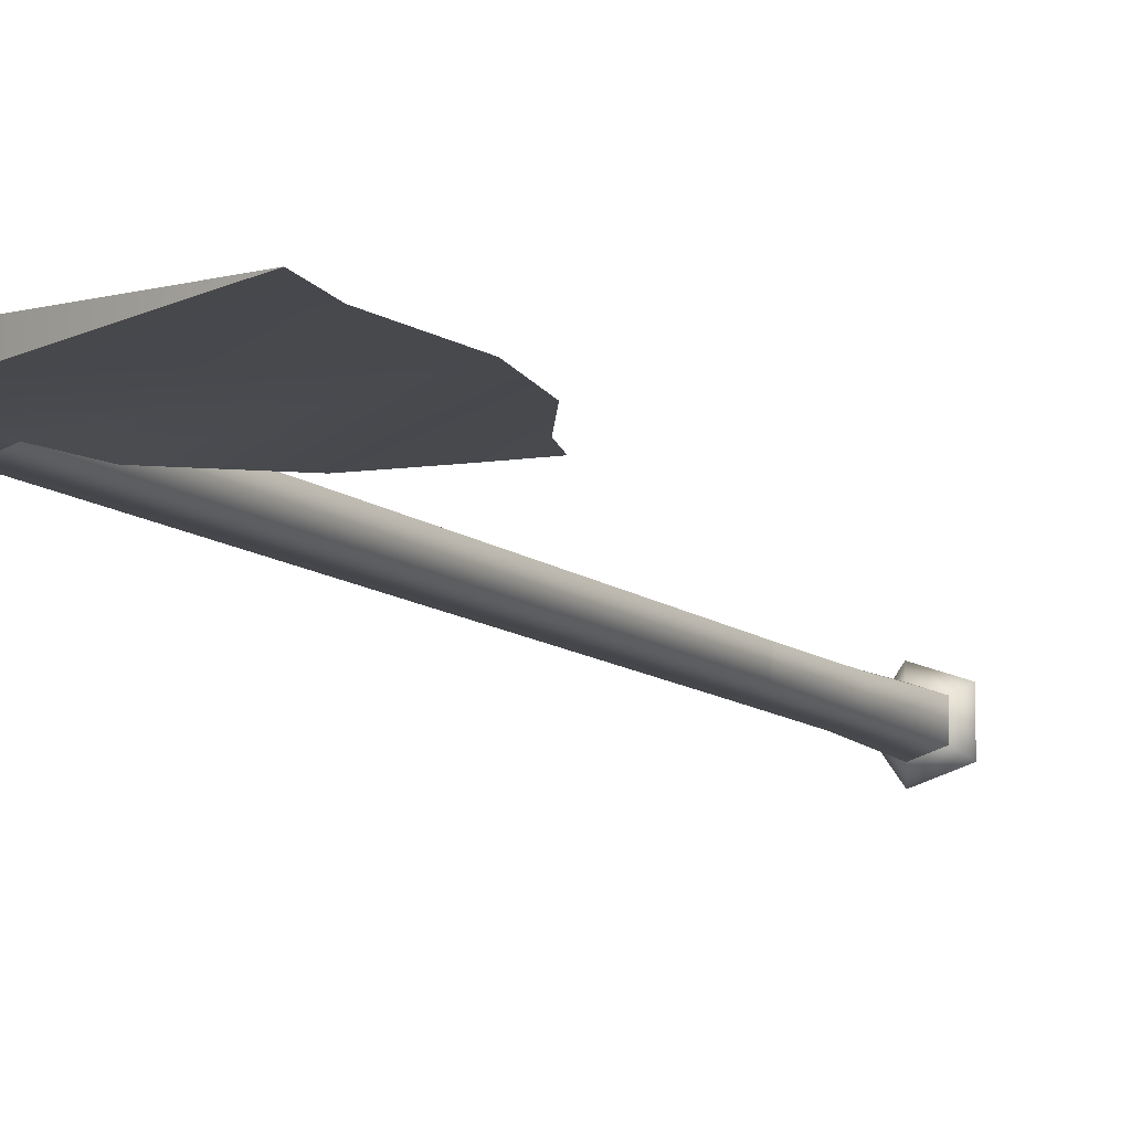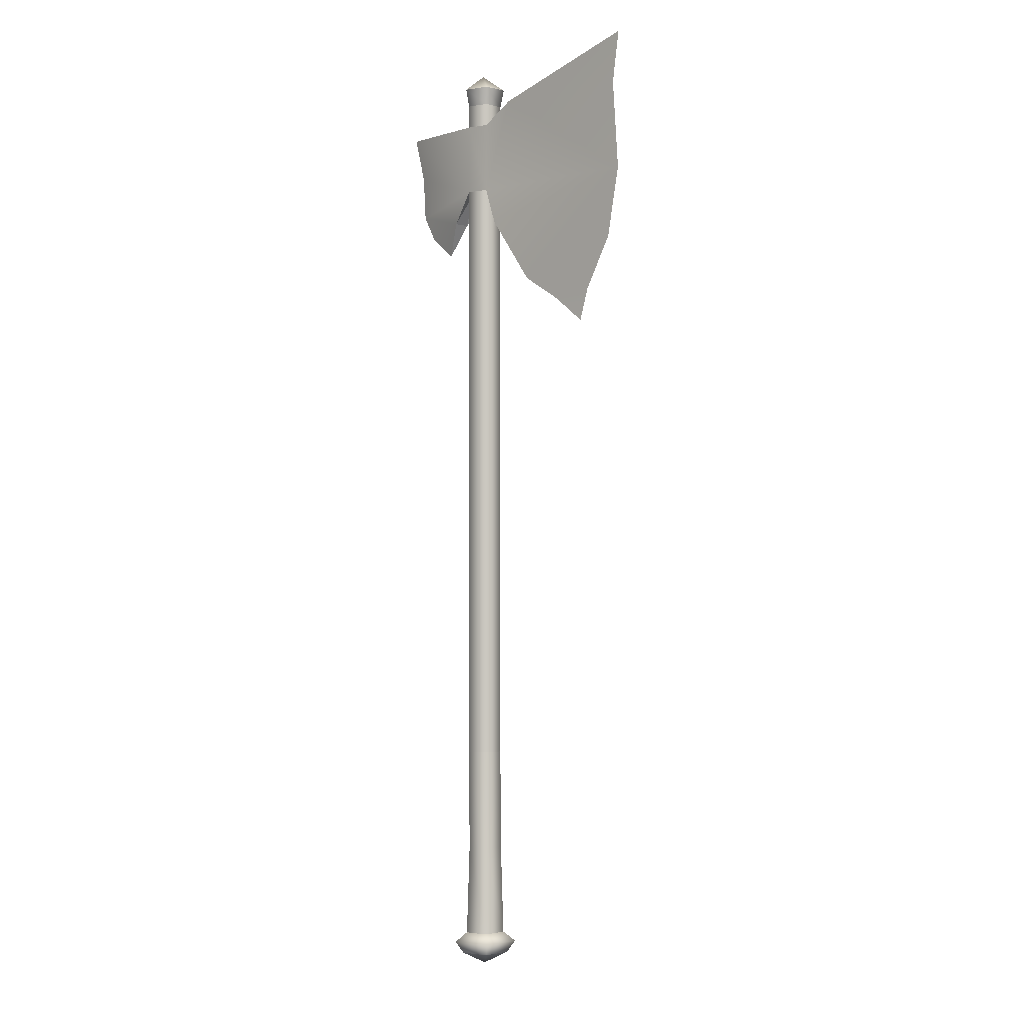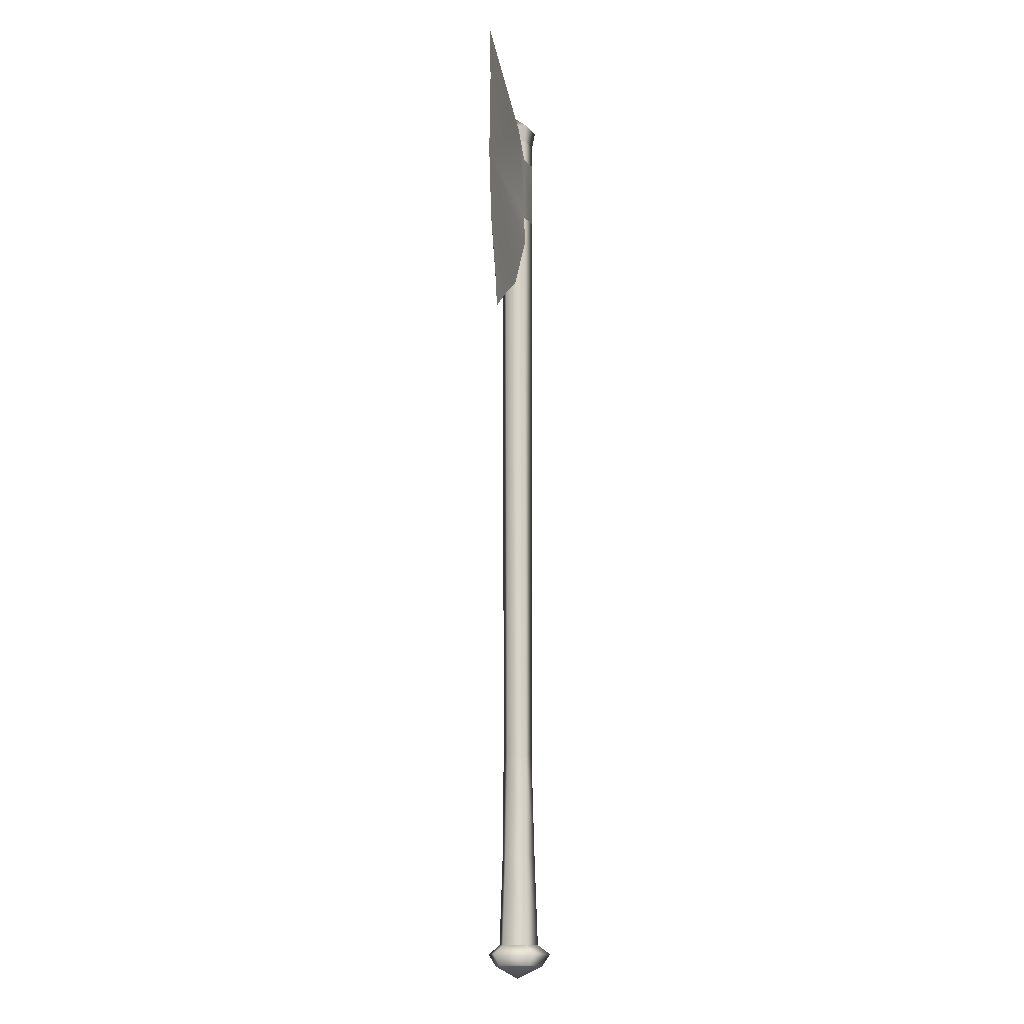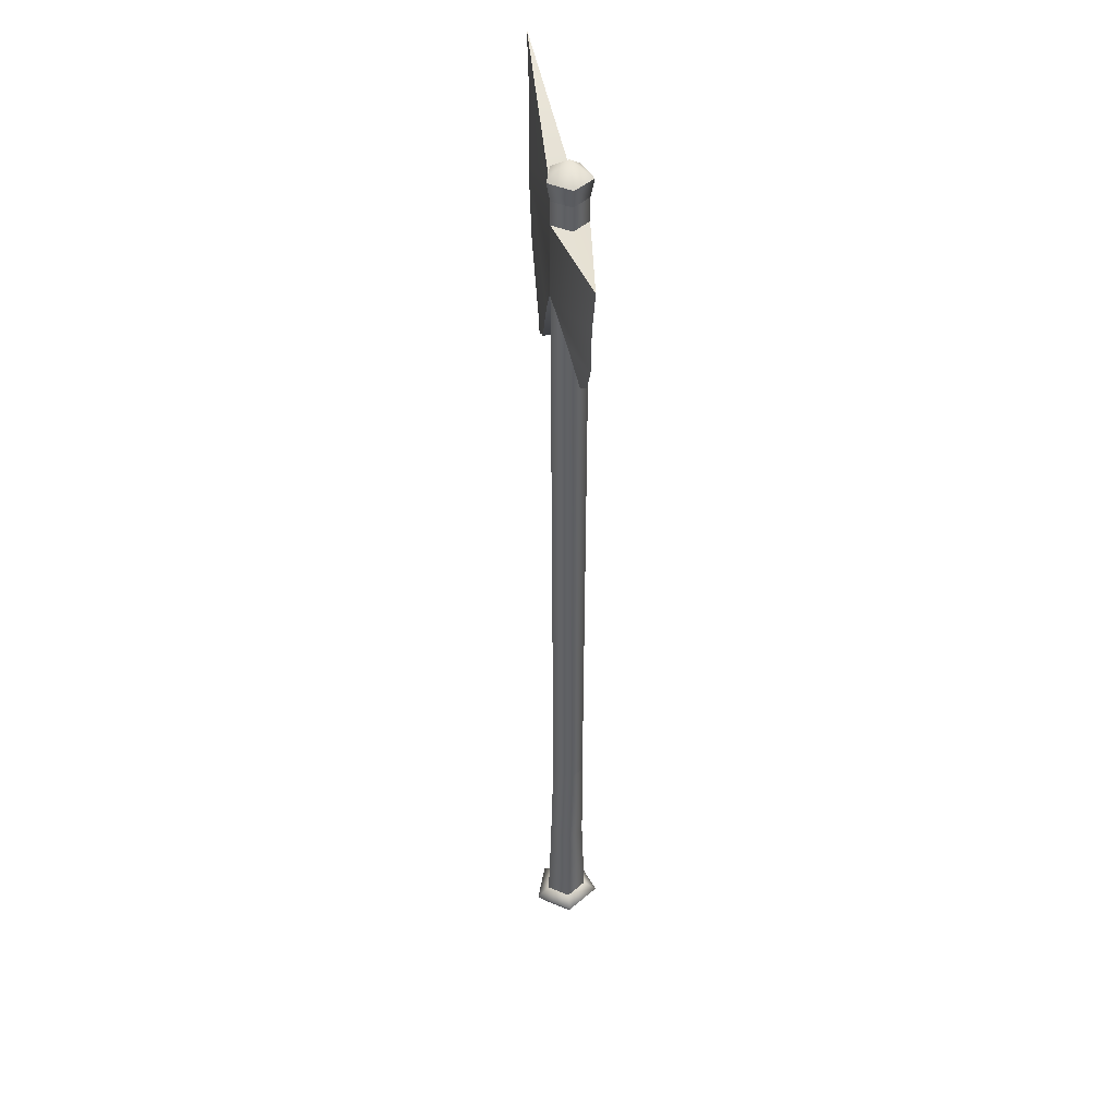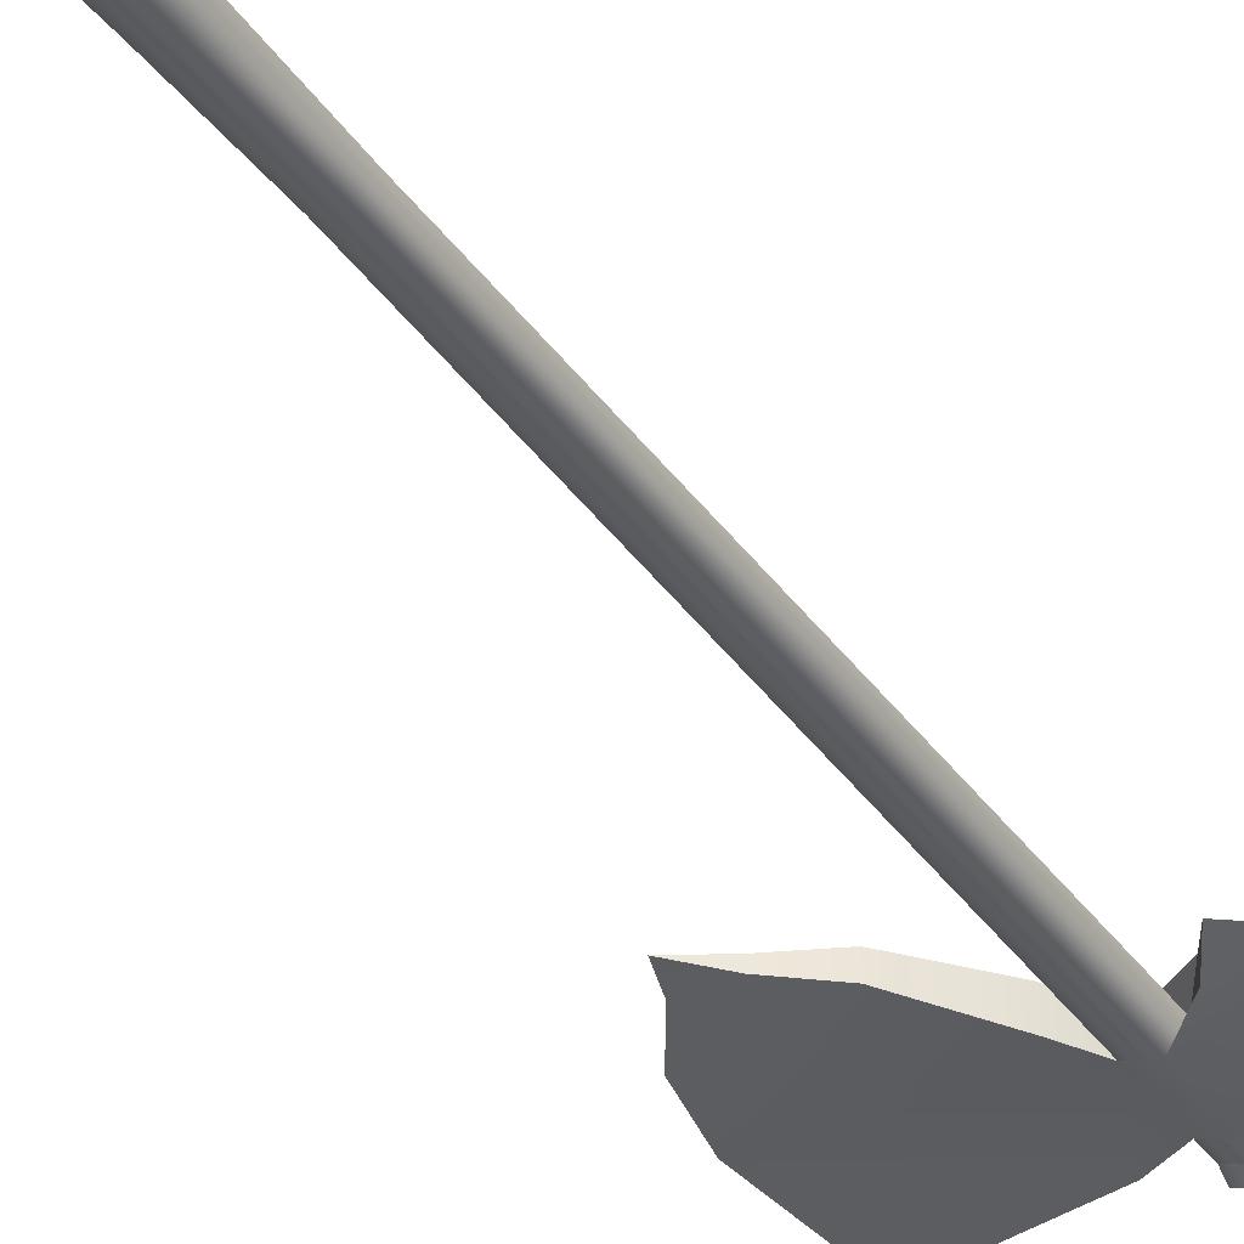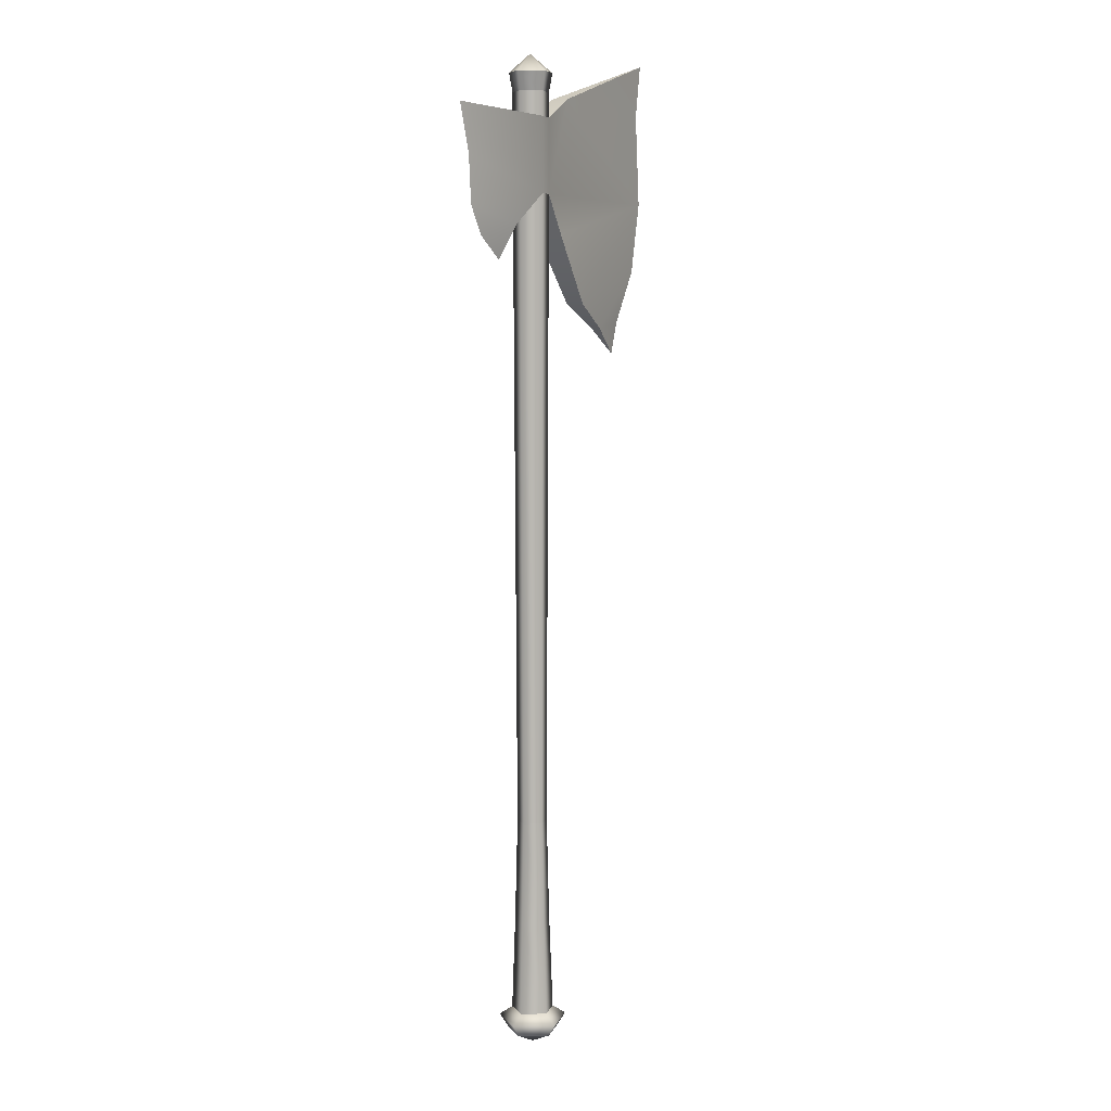
<metadata>
{"format":"obj","ext":"obj","renderer":"f3d","projection":"perspective","resolution":1024,"background":"white","views":[{"elev":-10.6,"azim":-151.9,"up":"+Z"},{"elev":-2.0,"azim":-132.5,"up":"+Y"},{"elev":-14.0,"azim":-81.8,"up":"+Y"},{"elev":42.8,"azim":79.8,"up":"+Y"},{"elev":-37.4,"azim":31.0,"up":"+Z"},{"elev":7.7,"azim":122.2,"up":"+Y"}]}
</metadata>
<code>
g default
v 0.4244 6.045 2.16
v 2.345 6.045 -0.1605
v 0.8612 6.045 -2.28
v -1.977 6.045 -1.269
v -2.298 6.045 1.511
v 0.7708 108.4 2.445
v 2.654 108.4 1.2e-05
v 0.7708 108.4 -2.445
v -2.277 108.4 -1.511
v -2.277 108.4 1.511
v 0.1293 113.5 1.3e-05
v 0.9274 111.1 2.934
v 3.187 111.1 1.2e-05
v 0.9274 111.1 -2.934
v -2.729 111.1 -1.813
v -2.729 111.1 1.813
v 0.7708 105.1 2.445
v 2.654 105.1 1.2e-05
v 0.7708 105.1 -2.445
v -2.277 105.1 -1.511
v -2.277 105.1 1.511
v 2.654 94.71 1.1e-05
v 0.7708 94.71 2.445
v 0.7708 94.71 -2.445
v -2.277 94.71 -1.511
v -2.277 94.71 1.511
v 16.89 106 1.2e-05
v 7.956 85.6 1e-05
v 5.374 90.4 1.168
v 5.374 90.4 -1.168
v 14.96 99.31 1.2e-05
v 14.48 92.74 1.1e-05
v 12.13 88.75 1e-05
v -29.99 114.3 1.6e-05
v -21.9 72.19 1.1e-05
v -7.389 107.9 1.357
v -7.389 107.9 -1.357
v -4.694 89.23 1.957
v -4.694 89.23 -1.957
v -11.55 79.59 1.327
v -11.55 79.59 -1.327
v -17.41 75.92 0.7174
v -17.41 75.92 -0.7174
v -29.82 94.11 1.3e-05
v -27.79 84.13 1.2e-05
v -28.83 107 1.5e-05
v -23.37 76.69 1.1e-05
v -0.2593 -27.03 0.05046
v 0.8678 -25.2 3.62
v -3.239 -25.2 2.137
v -3.228 -25.2 -2.229
v 0.8854 -25.2 -3.445
v 3.417 -25.2 0.1702
v 0.6736 -22.11 3.005
v -2.725 -22.11 1.777
v -2.716 -22.11 -1.837
v 0.6882 -22.11 -2.843
v 2.783 -22.11 0.1495
v 0.5141 -8.824 2.551
v -2.367 -8.824 1.559
v -2.313 -8.824 -1.487
v 0.6002 -8.824 -2.378
v 2.348 -8.824 0.1182
v 1.248 -23.42 4.823
v -4.243 -23.42 2.84
v -4.229 -23.42 -2.998
v 1.271 -23.42 -4.623
v 4.656 -23.42 0.2105
g Tr_Wea_Hache2M
f 15 11 14
f 15 16 11
f 14 11 13
f 1 2 23
f 7 6 18
f 18 19 7
f 8 7 19
f 19 20 8
f 9 8 20
f 20 21 9
f 10 9 21
f 21 17 10
f 23 26 1
f 11 12 13
f 11 16 12
f 8 9 14
f 15 14 9
f 9 10 15
f 16 15 10
f 7 8 13
f 14 13 8
f 6 7 12
f 13 12 7
f 10 6 16
f 12 16 6
f 6 10 17
f 17 18 6
f 2 3 22
f 22 23 2
f 3 4 24
f 24 22 3
f 4 5 25
f 25 24 4
f 26 23 21
f 17 21 23
f 27 17 23
f 31 32 24
f 24 25 19
f 20 19 25
f 5 1 26
f 26 25 5
f 19 18 27
f 27 18 17
f 23 22 29
f 28 29 30
f 22 30 29
f 30 22 24
f 23 31 27
f 31 23 32
f 24 32 30
f 31 24 27
f 28 30 33
f 33 29 28
f 23 29 32
f 19 27 24
f 32 29 33
f 33 30 32
f 21 20 36
f 26 44 38
f 36 26 21
f 43 35 47
f 34 37 46
f 43 42 35
f 38 39 26
f 44 26 36
f 36 37 34
f 20 25 37
f 37 36 20
f 36 34 46
f 25 26 39
f 44 37 25
f 38 44 40
f 40 41 38
f 39 38 41
f 44 25 39
f 40 45 42
f 42 43 40
f 41 40 43
f 44 39 41
f 40 44 45
f 45 44 41
f 42 45 47
f 43 45 41
f 36 46 44
f 46 37 44
f 42 47 35
f 43 47 45
f 50 48 49
f 51 48 50
f 52 48 51
f 53 48 52
f 49 48 53
f 60 54 59
f 55 54 60
f 61 55 60
f 56 55 61
f 62 56 61
f 57 56 62
f 63 57 62
f 58 57 63
f 59 58 63
f 54 58 59
f 5 59 1
f 60 59 5
f 4 60 5
f 61 60 4
f 3 61 4
f 62 61 3
f 2 62 3
f 63 62 2
f 1 63 2
f 59 63 1
f 50 49 65
f 64 65 49
f 51 50 66
f 65 66 50
f 52 51 67
f 66 67 51
f 53 52 68
f 67 68 52
f 49 53 64
f 68 64 53
f 54 55 64
f 65 64 55
f 55 56 65
f 66 65 56
f 56 57 66
f 67 66 57
f 57 58 67
f 68 67 58
f 58 54 68
f 64 68 54

</code>
